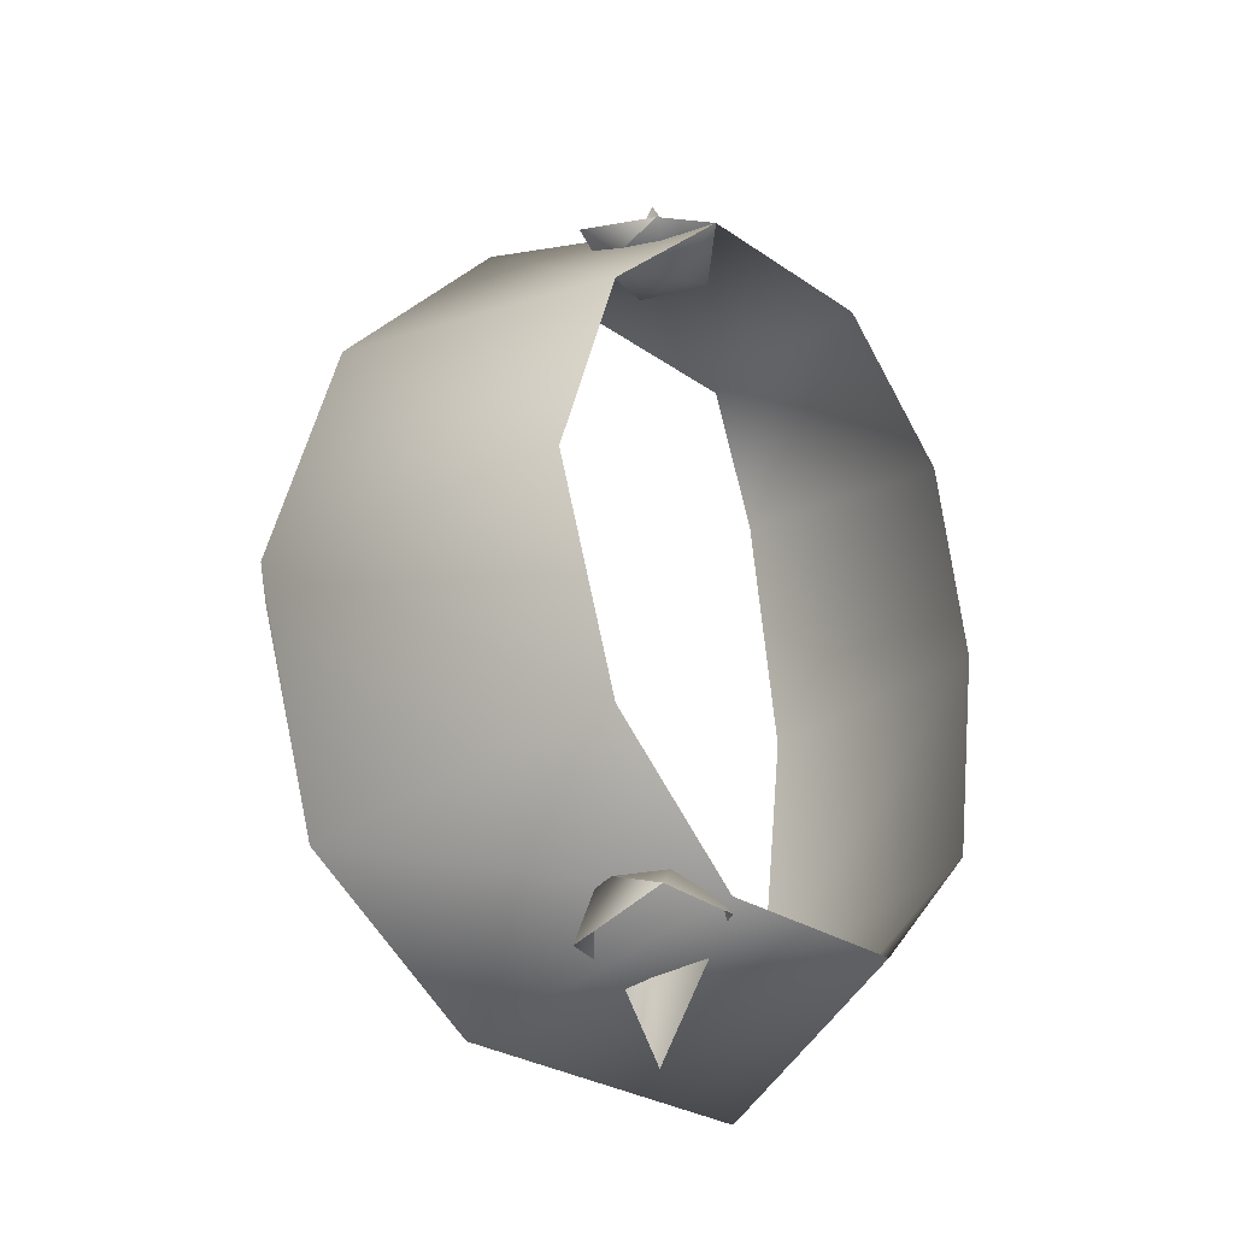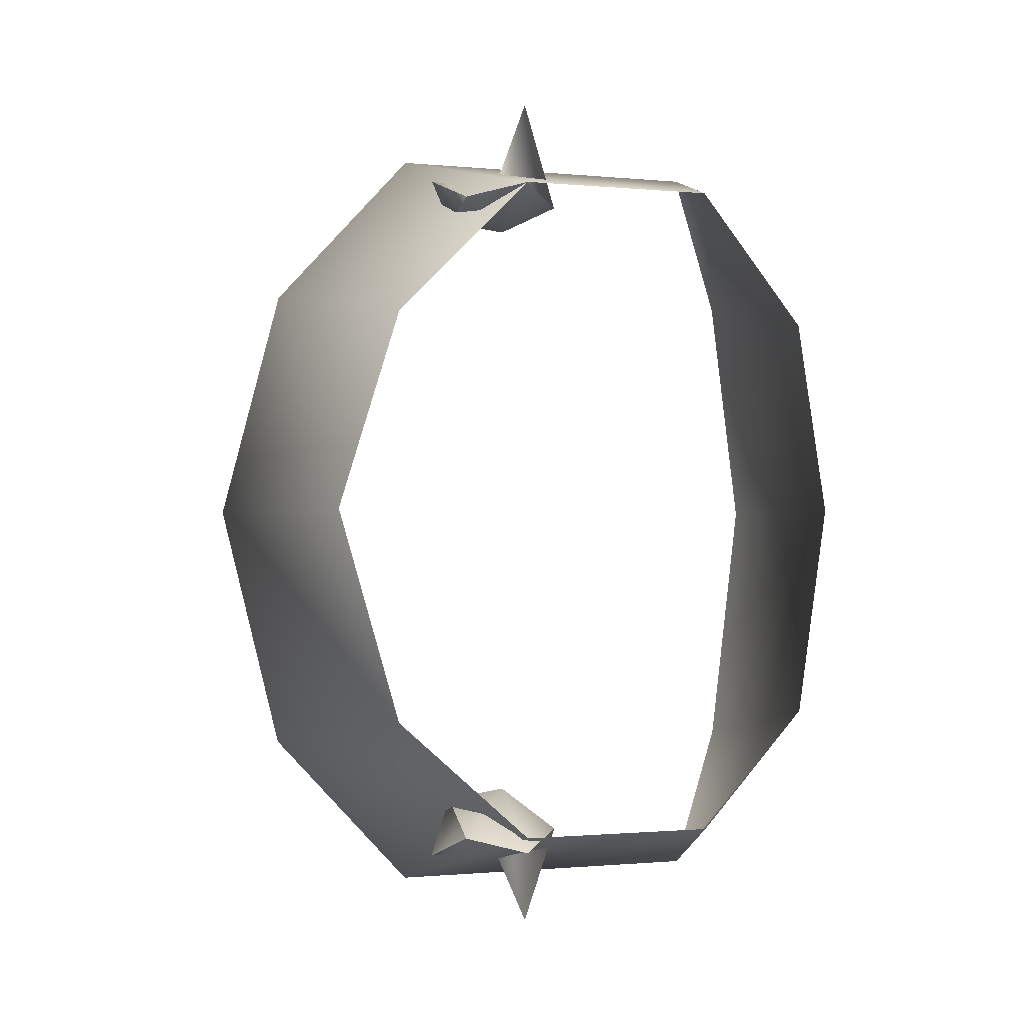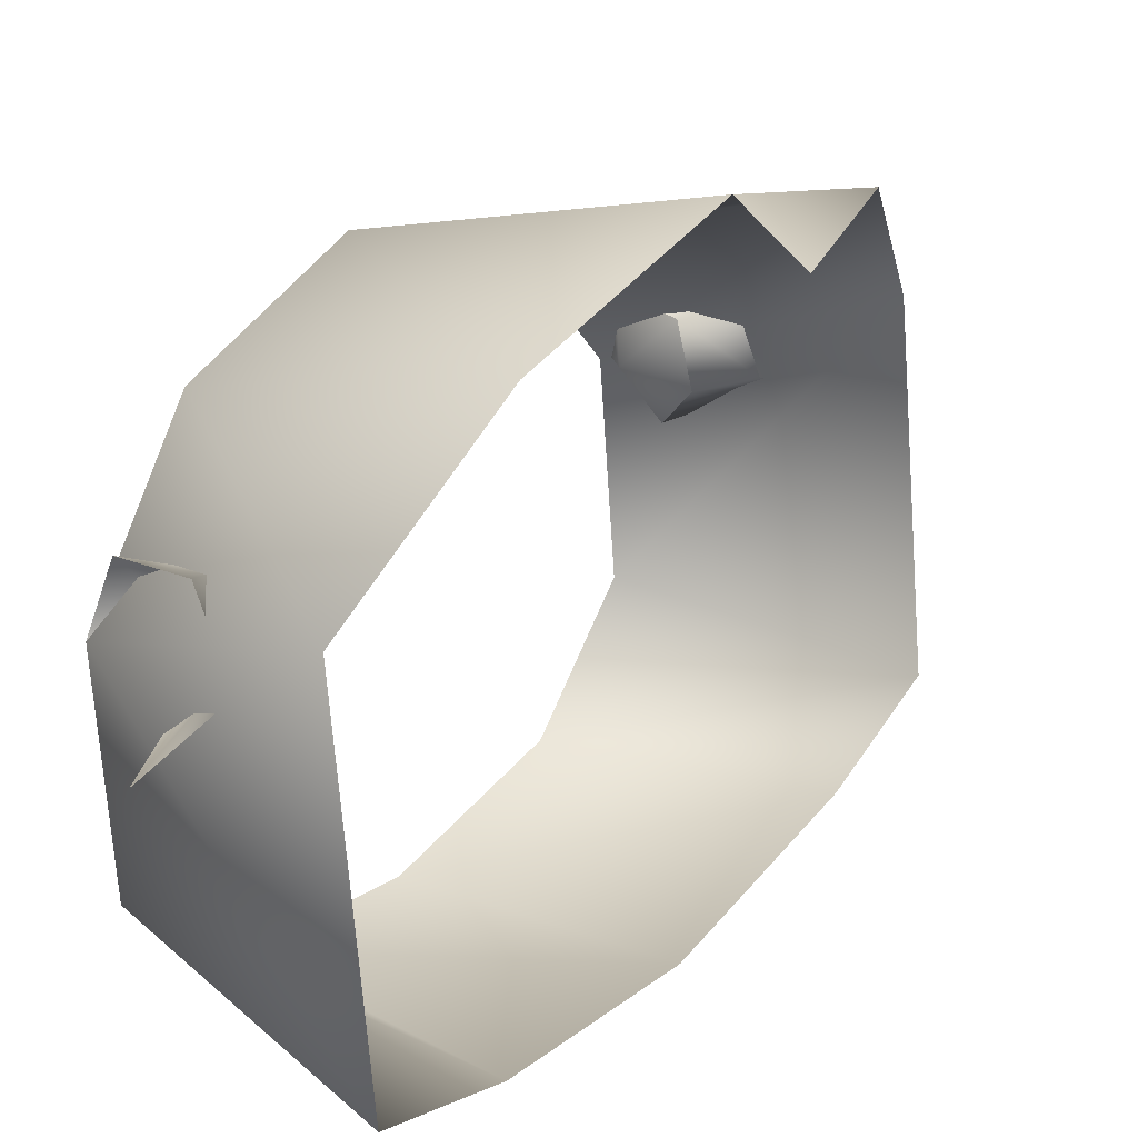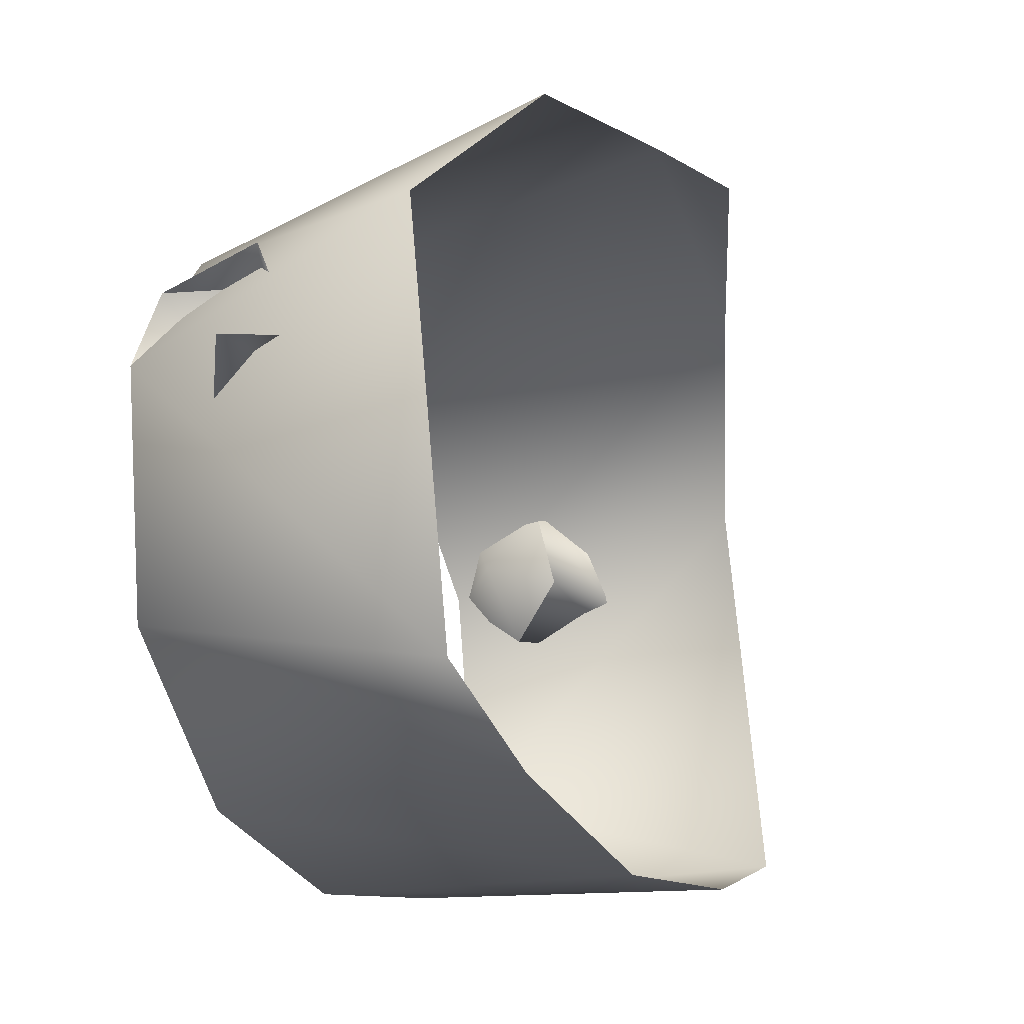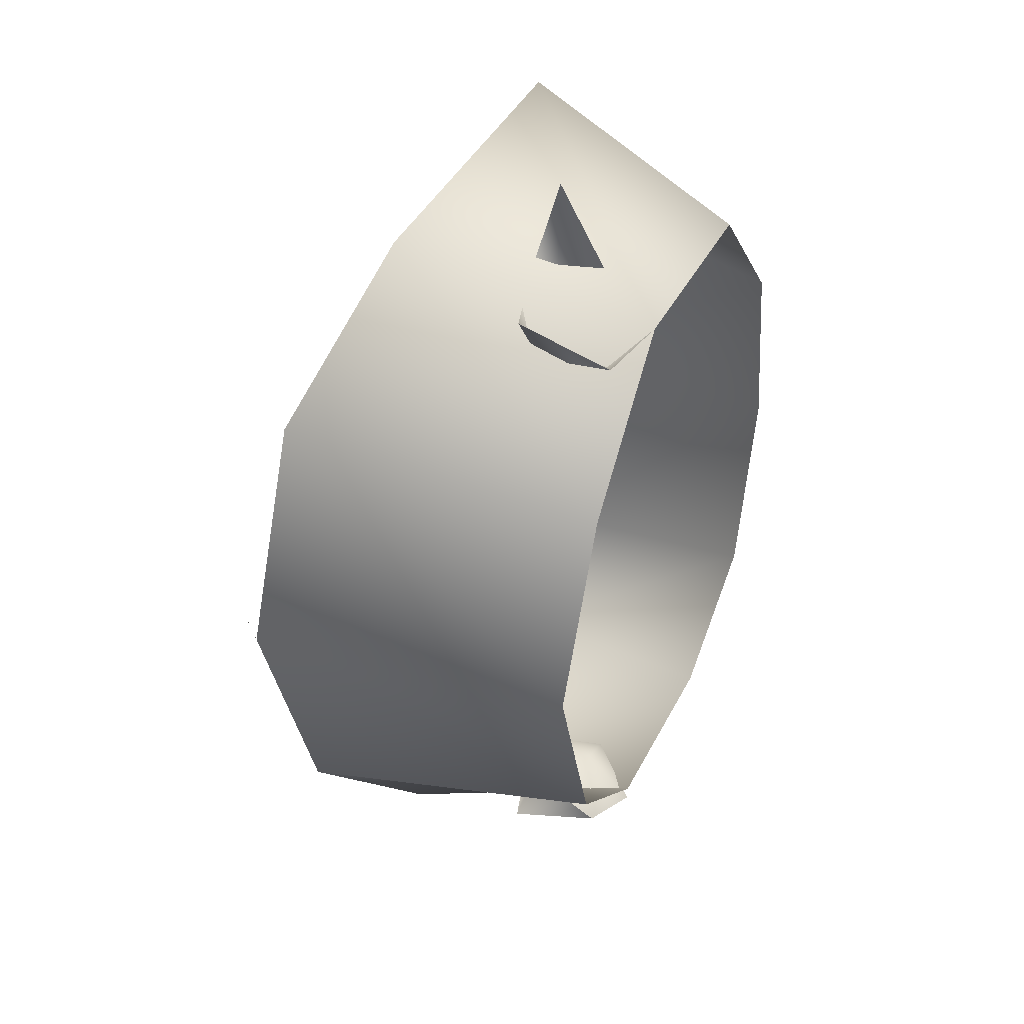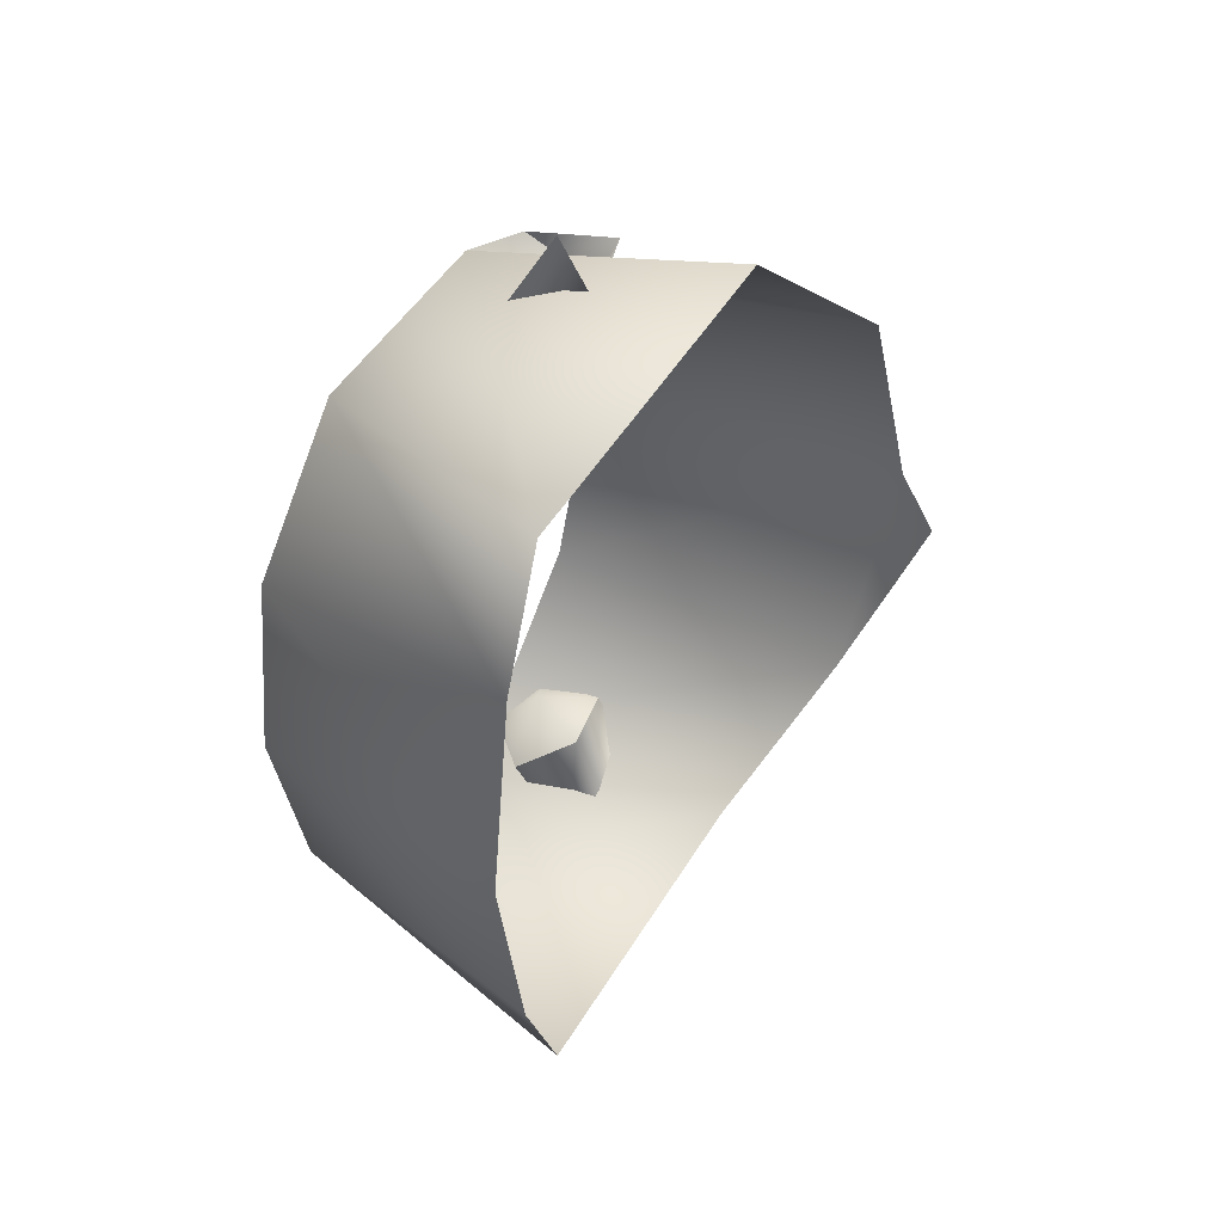
<metadata>
{"format":"obj","ext":"obj","renderer":"f3d","projection":"perspective","resolution":1024,"background":"white","views":[{"elev":-28.3,"azim":48.9,"up":"+Y"},{"elev":-0.9,"azim":74.9,"up":"+Y"},{"elev":23.4,"azim":-148.4,"up":"+Z"},{"elev":-17.7,"azim":-160.1,"up":"+Z"},{"elev":41.6,"azim":30.0,"up":"+Y"},{"elev":51.8,"azim":-144.0,"up":"+Y"}]}
</metadata>
<code>
v 10 -17 -16
v 10 0 -18
v 27 0 -18
v 27 -14 -16
v 10 -17 -16
v 27 0 -18
v 27 0 -18
v 10 0 -18
v 27 13 -16
v 10 -27 -13
v 10 -17 -16
v 27 -14 -16
v 27 -22 -9
v 10 -27 -13
v 27 -14 -16
v 12 -27 9
v 10 -27 -13
v 27 -22 -9
v 28 -22 4
v 12 -27 9
v 27 -22 -9
v 9 -17 18
v 12 -27 9
v 28 -22 4
v 29 -14 13
v 9 -17 18
v 28 -22 4
v 8 0 22
v 9 -17 18
v 29 -14 13
v 29 0 17
v 8 0 22
v 29 -14 13
v 9 16 18
v 8 0 22
v 29 0 17
v 29 13 13
v 9 16 18
v 29 0 17
v 12 26 9
v 9 16 18
v 29 13 13
v 28 22 4
v 12 26 9
v 29 13 13
v 10 26 -13
v 12 26 9
v 28 22 4
v 27 22 -9
v 10 26 -13
v 28 22 4
v 10 16 -16
v 10 26 -13
v 27 22 -9
v 27 13 -16
v 10 16 -16
v 27 22 -9
v 10 0 -18
v 10 16 -16
v 27 13 -16
v 8 0 22
v 4 0 19
v 9 -17 18
v 24 21 1
v 21 20 4
v 20 29 2
v 21 20 4
v 19 23 4
v 20 29 2
v 21 20 4
v 22 20 8
v 19 23 4
v 22 20 8
v 21 23 9
v 19 23 4
v 22 20 8
v 27 21 8
v 21 23 9
v 24 21 1
v 28 22 4
v 25 19 5
v 28 22 4
v 27 21 8
v 25 19 5
v 21 20 4
v 24 21 1
v 25 19 5
v 22 20 8
v 21 20 4
v 25 19 5
v 27 21 8
v 22 20 8
v 25 19 5
v 21 -20 4
v 24 -22 1
v 20 -29 2
v 19 -24 4
v 21 -20 4
v 20 -29 2
v 22 -20 8
v 21 -20 4
v 19 -24 4
v 21 -24 9
v 22 -20 8
v 19 -24 4
v 27 -22 8
v 22 -20 8
v 21 -24 9
v 28 -23 4
v 24 -22 1
v 25 -19 5
v 27 -22 8
v 28 -23 4
v 25 -19 5
v 24 -22 1
v 21 -20 4
v 25 -19 5
v 21 -20 4
v 22 -20 8
v 25 -19 5
v 22 -20 8
v 27 -22 8
v 25 -19 5
f 1 2 3
f 4 5 6
f 7 8 9
f 10 11 12
f 13 14 15
f 16 17 18
f 19 20 21
f 22 23 24
f 25 26 27
f 28 29 30
f 31 32 33
f 34 35 36
f 37 38 39
f 40 41 42
f 43 44 45
f 46 47 48
f 49 50 51
f 52 53 54
f 55 56 57
f 58 59 60
f 61 62 63
f 64 65 66
f 67 68 69
f 70 71 72
f 73 74 75
f 76 77 78
f 79 80 81
f 82 83 84
f 85 86 87
f 88 89 90
f 91 92 93
f 94 95 96
f 97 98 99
f 100 101 102
f 103 104 105
f 106 107 108
f 109 110 111
f 112 113 114
f 115 116 117
f 118 119 120
f 121 122 123

</code>
